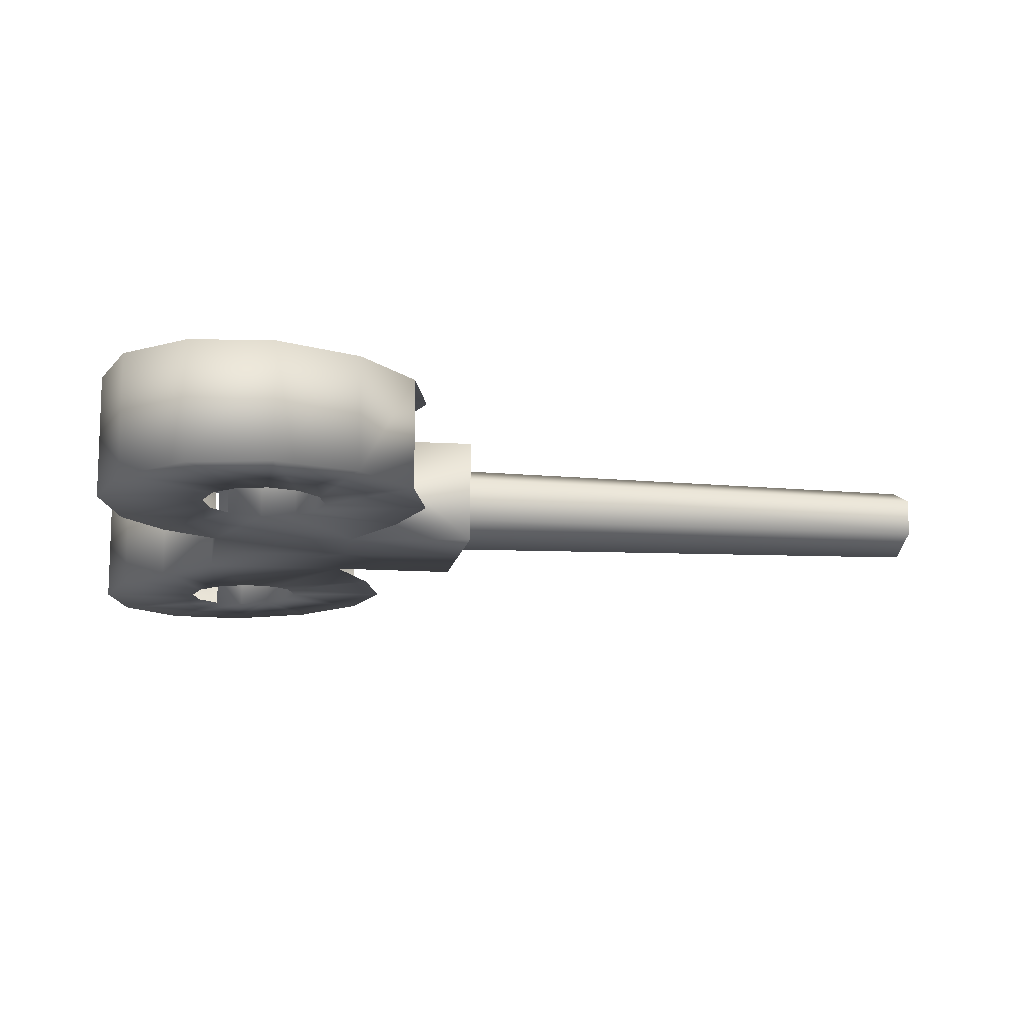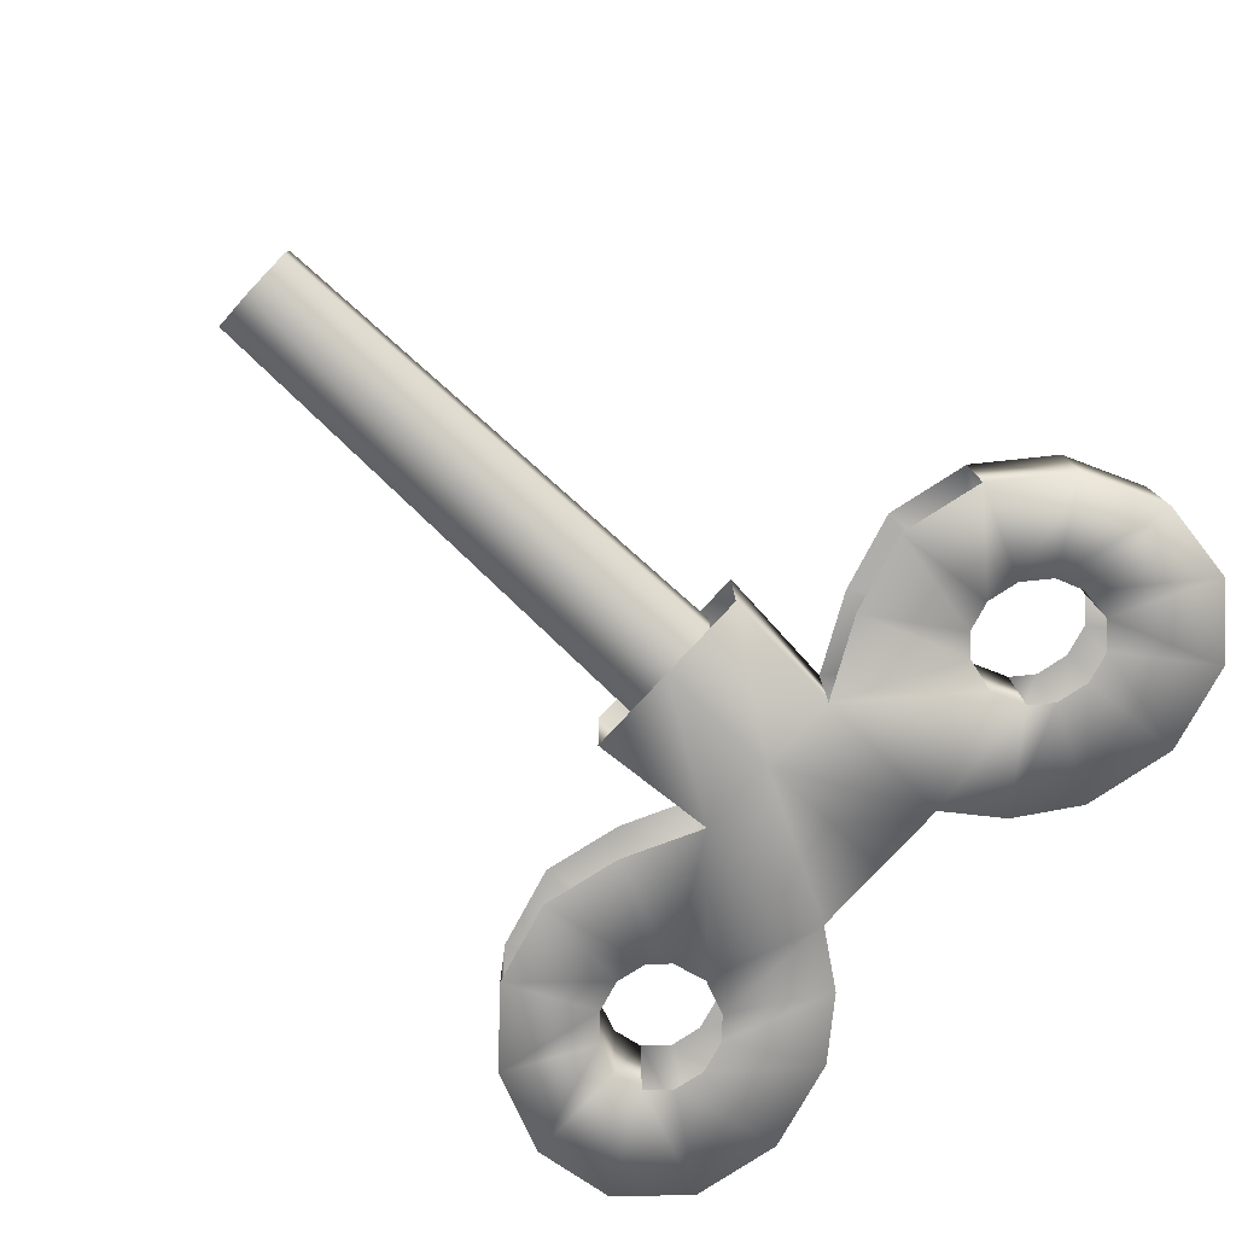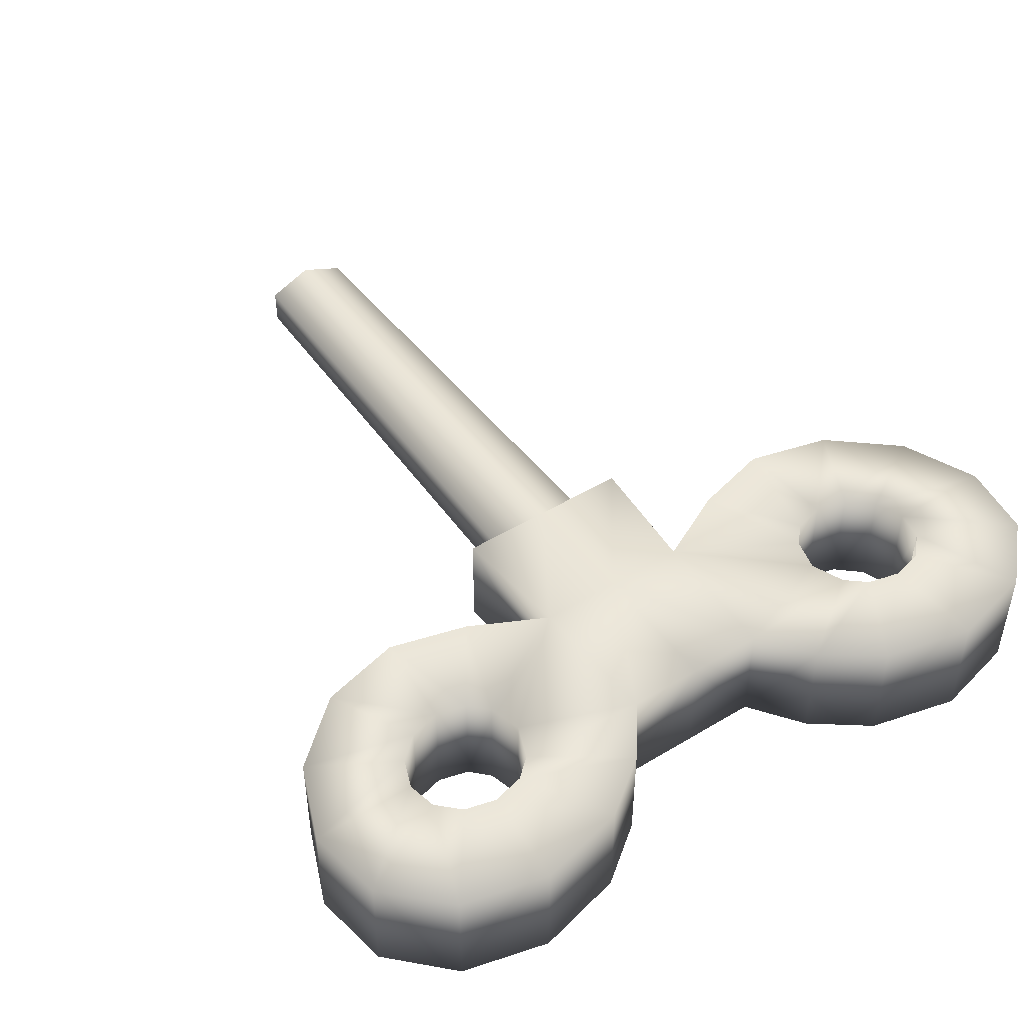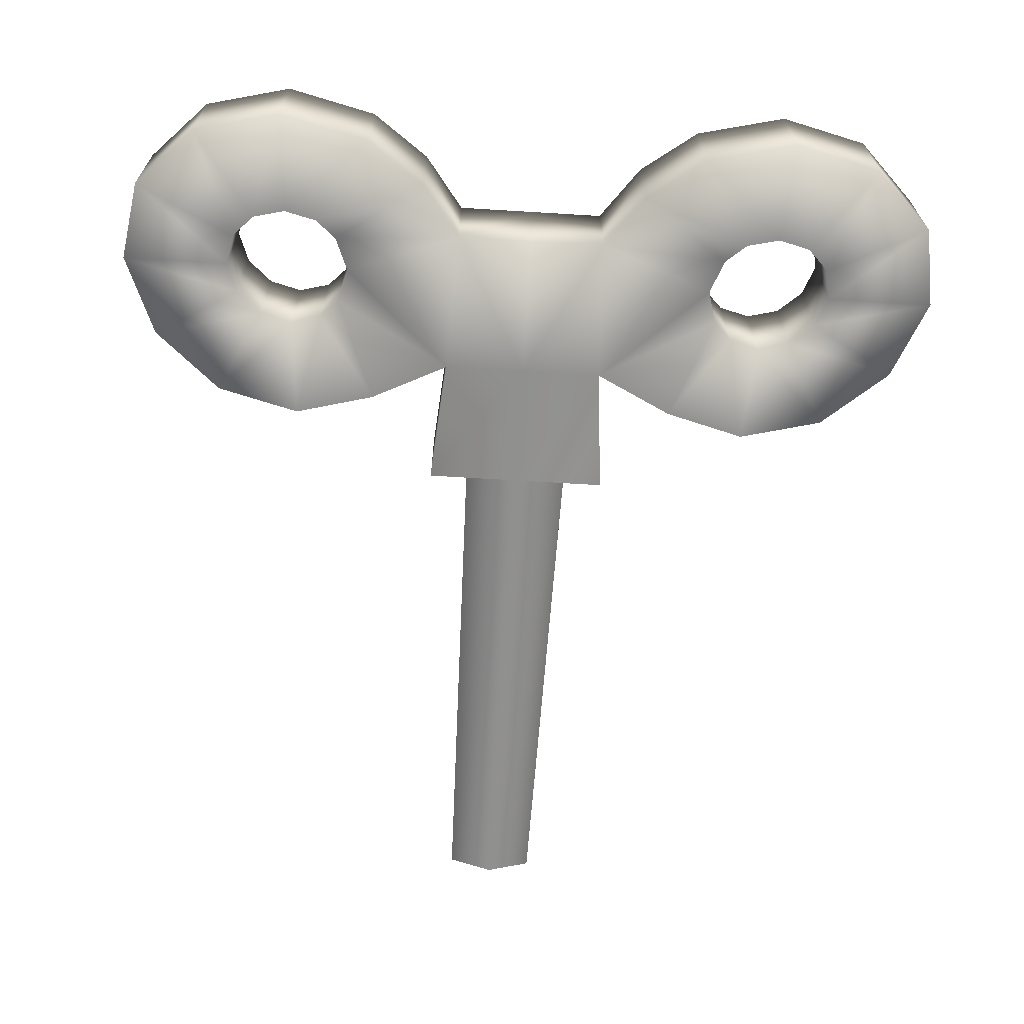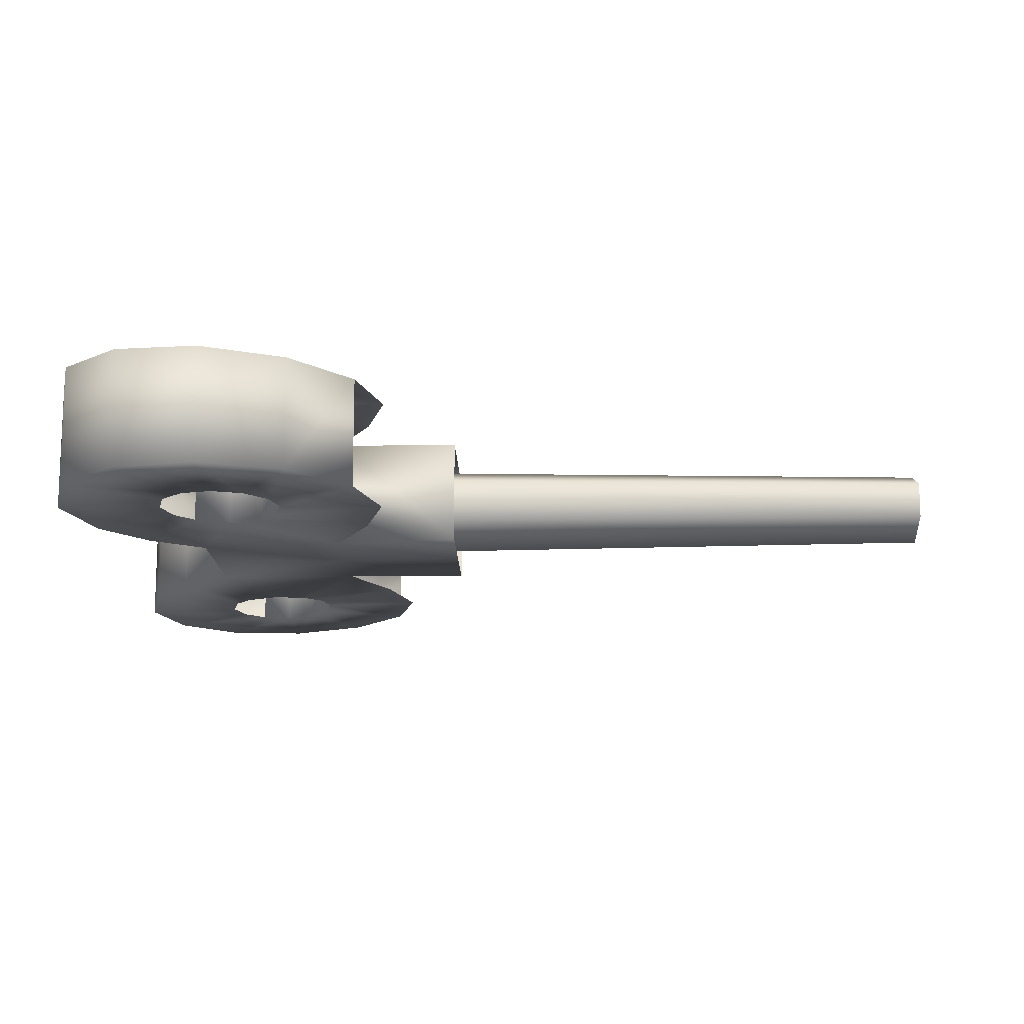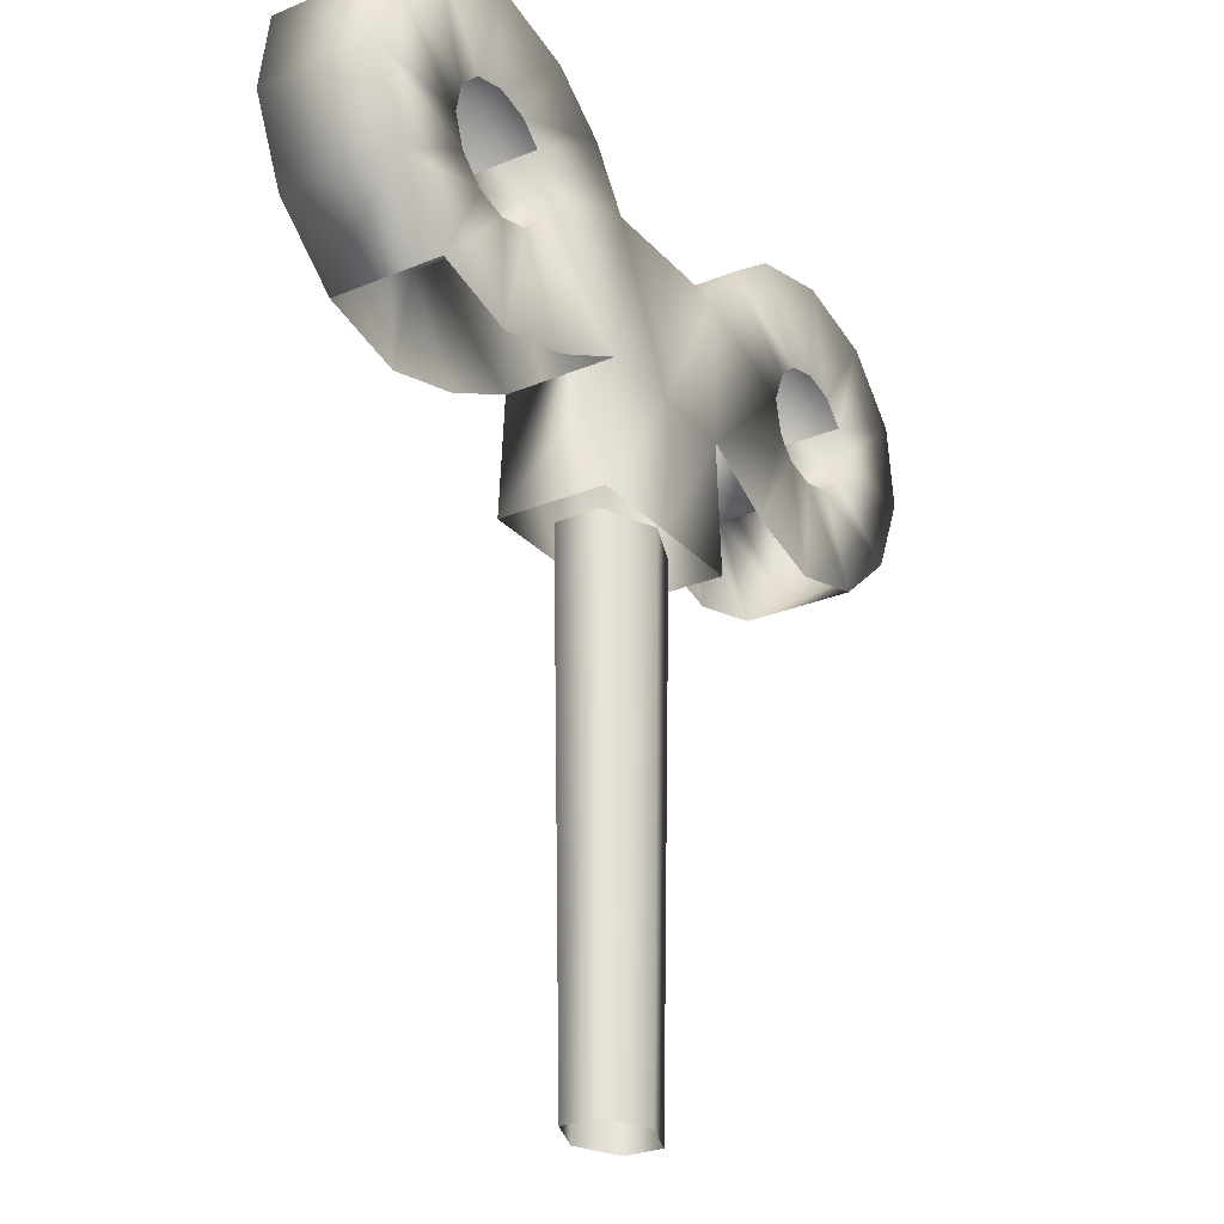
<metadata>
{"format":"obj","ext":"obj","renderer":"f3d","projection":"perspective","resolution":1024,"background":"white","views":[{"elev":-12.7,"azim":-99.3,"up":"+Z"},{"elev":-78.2,"azim":47.2,"up":"+Z"},{"elev":47.2,"azim":145.6,"up":"+Z"},{"elev":-66.6,"azim":176.5,"up":"+Z"},{"elev":-14.1,"azim":-88.8,"up":"+Z"},{"elev":-27.7,"azim":122.6,"up":"+Y"}]}
</metadata>
<code>
g appleBomb_spring
v 0.08202 0.7043 0.06268
v -1.497e-07 0.5475 0.05996
v -1.919e-07 0.7043 0.06268
v 0.08866 0.5475 0.05996
v -1.919e-07 0.4092 0.05756
v 0.1006 0.4092 0.05756
v 0.2068 0.6572 0.06186
v 0.2168 0.6202 0.06122
v 0.2213 0.6941 0.0625
v 0.1734 0.5049 0.05922
v 0.1255 0.7627 0.06369
v 0.2363 0.6003 0.06088
v 0.244 0.714 0.06285
v 0.2609 0.4813 0.05881
v 0.1888 0.8095 0.0645
v 0.2699 0.5915 0.06072
v 0.28 0.7228 0.063
v 0.352 0.5049 0.05922
v 0.2879 0.833 0.06491
v 0.3049 0.6003 0.06088
v 0.3147 0.714 0.06285
v 0.4253 0.5692 0.06034
v 0.3834 0.8095 0.0645
v 0.3322 0.6243 0.06129
v 0.3384 0.69 0.06243
v 0.4611 0.6572 0.06186
v 0.4468 0.7451 0.06339
v 0.3446 0.6572 0.06186
v -0.08202 0.7043 -0.06268
v -1.919e-07 0.5475 -0.05996
v -1.919e-07 0.7043 -0.06268
v -0.08866 0.5475 -0.05996
v -1.919e-07 0.4092 -0.05756
v -0.1006 0.4092 -0.05756
v -0.2068 0.6572 -0.06186
v -0.2168 0.6202 -0.06122
v -0.2213 0.6941 -0.0625
v -0.1734 0.5049 -0.05922
v -0.1255 0.7627 -0.06369
v -0.2363 0.6003 -0.06087
v -0.244 0.714 -0.06285
v -0.2609 0.4813 -0.05881
v -0.1888 0.8095 -0.0645
v -0.2699 0.5915 -0.06072
v -0.28 0.7228 -0.063
v -0.352 0.5049 -0.05922
v -0.2879 0.833 -0.06491
v -0.3049 0.6003 -0.06087
v -0.3147 0.714 -0.06285
v -0.4253 0.5692 -0.06034
v -0.3834 0.8095 -0.0645
v -0.3322 0.6243 -0.06129
v -0.3384 0.69 -0.06243
v -0.4611 0.6572 -0.06186
v -0.4468 0.7451 -0.06338
v -0.3446 0.6572 -0.06186
v -0.352 0.5049 0.05922
v -0.352 0.5049 -0.05922
v -0.4253 0.5692 -0.06034
v -0.4253 0.5692 0.06034
v -0.4611 0.6572 -0.06186
v -0.4611 0.6572 0.06186
v -0.4468 0.7451 -0.06338
v -0.4468 0.7451 0.06339
v -0.3834 0.8095 -0.0645
v -0.3834 0.8095 0.0645
v -0.2879 0.833 -0.06491
v -0.2879 0.833 0.06491
v -0.1888 0.8095 -0.0645
v -0.1888 0.8095 0.0645
v -0.1255 0.7627 -0.06369
v -0.1255 0.7627 0.06369
v -0.08202 0.7043 -0.06268
v -0.08202 0.7043 0.06268
v -1.919e-07 0.7043 0.06268
v -0.08202 0.7043 0.06268
v -0.08202 0.7043 -0.06268
v -1.919e-07 0.7043 -0.06268
v 0.4253 0.5692 -0.06034
v 0.352 0.5049 -0.05922
v 0.352 0.5049 0.05922
v 0.4253 0.5692 0.06034
v 0.4611 0.6572 -0.06186
v 0.4611 0.6572 0.06186
v 0.4468 0.7451 -0.06338
v 0.4468 0.7451 0.06339
v 0.3834 0.8095 -0.0645
v 0.3834 0.8095 0.0645
v 0.2879 0.833 -0.06491
v 0.2879 0.833 0.06491
v 0.1888 0.8095 -0.0645
v 0.1888 0.8095 0.0645
v 0.1255 0.7627 -0.06369
v 0.1255 0.7627 0.06369
v 0.08202 0.7043 -0.06268
v 0.08202 0.7043 0.06268
v 0.08202 0.7043 -0.06268
v 0.08202 0.7043 0.06268
v -1.919e-07 0.7043 0.06268
v -1.919e-07 0.7043 -0.06268
v -0.3384 0.69 0.06243
v -0.3384 0.69 -0.06243
v -0.3446 0.6572 -0.06186
v -0.3446 0.6572 0.06186
v -0.3322 0.6243 -0.06129
v -0.3322 0.6243 0.06129
v -0.3049 0.6003 -0.06087
v -0.3049 0.6003 0.06088
v -0.2699 0.5915 -0.06072
v -0.2699 0.5915 0.06072
v -0.2699 0.5915 0.06072
v -0.2699 0.5915 -0.06072
v -0.2363 0.6003 -0.06087
v -0.2363 0.6003 0.06088
v -0.2168 0.6202 -0.06122
v -0.2168 0.6202 0.06122
v -0.2068 0.6572 -0.06186
v -0.2068 0.6572 0.06186
v -0.2213 0.6941 -0.0625
v -0.2213 0.6941 0.0625
v 0.2213 0.6941 0.0625
v 0.2213 0.6941 -0.0625
v 0.2068 0.6572 -0.06186
v 0.2068 0.6572 0.06186
v 0.2168 0.6202 -0.06122
v 0.2168 0.6202 0.06122
v 0.2363 0.6003 -0.06087
v 0.2363 0.6003 0.06088
v 0.2699 0.5915 -0.06072
v 0.2699 0.5915 0.06072
v 0.2699 0.5915 0.06072
v 0.2699 0.5915 -0.06072
v 0.3049 0.6003 -0.06087
v 0.3049 0.6003 0.06088
v 0.3322 0.6243 -0.06129
v 0.3322 0.6243 0.06129
v 0.3446 0.6572 -0.06186
v 0.3446 0.6572 0.06186
v 0.3384 0.69 -0.06243
v 0.3384 0.69 0.06243
v -1.497e-07 0.5475 0.05996
v -0.08202 0.7043 0.06268
v -1.919e-07 0.7043 0.06268
v -0.08866 0.5475 0.05996
v -0.1006 0.4092 0.05756
v -1.919e-07 0.4092 0.05756
v -0.2068 0.6572 0.06186
v -0.2168 0.6202 0.06122
v -0.2213 0.6941 0.0625
v -0.1734 0.5049 0.05922
v -0.1255 0.7627 0.06369
v -0.2363 0.6003 0.06088
v -0.244 0.714 0.06285
v -0.2609 0.4813 0.05881
v -0.1888 0.8095 0.0645
v -0.2699 0.5915 0.06072
v -0.28 0.7228 0.063
v -0.352 0.5049 0.05922
v -0.2879 0.833 0.06491
v -0.3049 0.6003 0.06088
v -0.3147 0.714 0.06285
v -0.4253 0.5692 0.06034
v -0.3834 0.8095 0.0645
v -0.3322 0.6243 0.06129
v -0.3384 0.69 0.06243
v -0.4611 0.6572 0.06186
v -0.4468 0.7451 0.06339
v -0.3446 0.6572 0.06186
v -1.919e-07 0.5475 -0.05996
v 0.08202 0.7043 -0.06268
v -1.919e-07 0.7043 -0.06268
v 0.08866 0.5475 -0.05996
v 0.1006 0.4092 -0.05756
v -1.919e-07 0.4092 -0.05756
v 0.2068 0.6572 -0.06186
v 0.2168 0.6202 -0.06122
v 0.2213 0.6941 -0.0625
v 0.1734 0.5049 -0.05922
v 0.1255 0.7627 -0.06369
v 0.2363 0.6003 -0.06087
v 0.244 0.714 -0.06285
v 0.2609 0.4813 -0.05881
v 0.1888 0.8095 -0.0645
v 0.2699 0.5915 -0.06072
v 0.28 0.7228 -0.063
v 0.352 0.5049 -0.05922
v 0.2879 0.833 -0.06491
v 0.3049 0.6003 -0.06087
v 0.3147 0.714 -0.06285
v 0.4253 0.5692 -0.06034
v 0.3834 0.8095 -0.0645
v 0.3322 0.6243 -0.06129
v 0.3384 0.69 -0.06243
v 0.4611 0.6572 -0.06186
v 0.4468 0.7451 -0.06338
v 0.3446 0.6572 -0.06186
v -0.08866 0.5475 0.05996
v -0.1006 0.4092 0.05756
v -0.1006 0.4092 -0.05756
v -0.08866 0.5475 -0.05996
v 0.08866 0.5475 -0.05996
v 0.1006 0.4092 -0.05756
v 0.1006 0.4092 0.05756
v 0.08866 0.5475 0.05996
v 0.0488 -0.1466 -0.02041
v -1.919e-07 0.4156 -0.04912
v -2.341e-07 -0.1466 -0.04082
v 0.05872 0.4156 -0.02456
v 0.0488 -0.1466 0.02041
v 0.05872 0.4156 0.02456
v -2.341e-07 -0.1466 0.04082
v -1.075e-07 0.4156 0.04912
v -2.341e-07 -0.1466 -0.04082
v -1.919e-07 0.4156 -0.04912
v -0.05872 0.4156 -0.02456
v -0.0488 -0.1466 -0.02041
v -0.05872 0.4156 0.02456
v -0.0488 -0.1466 0.02041
v -1.075e-07 0.4156 0.04912
v -2.341e-07 -0.1466 0.04082
g appleBomb_spring_0
f 3 2 1
f 2 4 1
f 2 5 4
f 5 6 4
f 7 1 4
f 8 7 4
f 9 1 7
f 8 4 10
f 9 11 1
f 12 8 10
f 9 13 11
f 12 10 14
f 13 15 11
f 16 12 14
f 13 17 15
f 16 14 18
f 17 19 15
f 20 16 18
f 17 21 19
f 20 18 22
f 21 23 19
f 24 20 22
f 21 25 23
f 24 22 26
f 25 27 23
f 28 24 26
f 28 26 27
f 25 28 27
f 31 30 29
f 30 32 29
f 30 33 32
f 33 34 32
f 35 29 32
f 36 35 32
f 37 29 35
f 36 32 38
f 37 39 29
f 40 36 38
f 37 41 39
f 40 38 42
f 41 43 39
f 44 40 42
f 41 45 43
f 44 42 46
f 45 47 43
f 48 44 46
f 45 49 47
f 48 46 50
f 49 51 47
f 52 48 50
f 49 53 51
f 52 50 54
f 53 55 51
f 56 52 54
f 56 54 55
f 53 56 55
f 59 58 57
f 60 59 57
f 61 59 60
f 62 61 60
f 63 61 62
f 64 63 62
f 65 63 64
f 66 65 64
f 67 65 66
f 68 67 66
f 69 67 68
f 70 69 68
f 71 69 70
f 72 71 70
f 73 71 72
f 74 73 72
f 77 76 75
f 78 77 75
f 81 80 79
f 82 81 79
f 82 79 83
f 84 82 83
f 84 83 85
f 86 84 85
f 86 85 87
f 88 86 87
f 88 87 89
f 90 88 89
f 90 89 91
f 92 90 91
f 92 91 93
f 94 92 93
f 94 93 95
f 96 94 95
f 99 98 97
f 100 99 97
f 103 102 101
f 104 103 101
f 105 103 104
f 106 105 104
f 107 105 106
f 108 107 106
f 109 107 108
f 110 109 108
f 113 112 111
f 114 113 111
f 115 113 114
f 116 115 114
f 117 115 116
f 118 117 116
f 119 117 118
f 120 119 118
f 123 122 121
f 124 123 121
f 125 123 124
f 126 125 124
f 127 125 126
f 128 127 126
f 129 127 128
f 130 129 128
f 133 132 131
f 134 133 131
f 135 133 134
f 136 135 134
f 137 135 136
f 138 137 136
f 139 137 138
f 140 139 138
f 143 142 141
f 142 144 141
f 144 145 141
f 145 146 141
f 142 147 144
f 147 148 144
f 149 147 142
f 144 148 150
f 151 149 142
f 148 152 150
f 153 149 151
f 150 152 154
f 155 153 151
f 152 156 154
f 157 153 155
f 154 156 158
f 159 157 155
f 156 160 158
f 161 157 159
f 158 160 162
f 163 161 159
f 160 164 162
f 165 161 163
f 162 164 166
f 167 165 163
f 164 168 166
f 168 165 167
f 166 168 167
f 171 170 169
f 170 172 169
f 172 173 169
f 173 174 169
f 170 175 172
f 175 176 172
f 177 175 170
f 172 176 178
f 179 177 170
f 176 180 178
f 181 177 179
f 178 180 182
f 183 181 179
f 180 184 182
f 185 181 183
f 182 184 186
f 187 185 183
f 184 188 186
f 189 185 187
f 186 188 190
f 191 189 187
f 188 192 190
f 193 189 191
f 190 192 194
f 195 193 191
f 192 196 194
f 196 193 195
f 194 196 195
f 199 198 197
f 200 199 197
f 203 202 201
f 204 203 201
f 207 206 205
f 206 208 205
f 205 208 209
f 208 210 209
f 209 210 211
f 210 212 211
f 215 214 213
f 216 215 213
f 217 215 216
f 218 217 216
f 219 217 218
f 220 219 218

</code>
